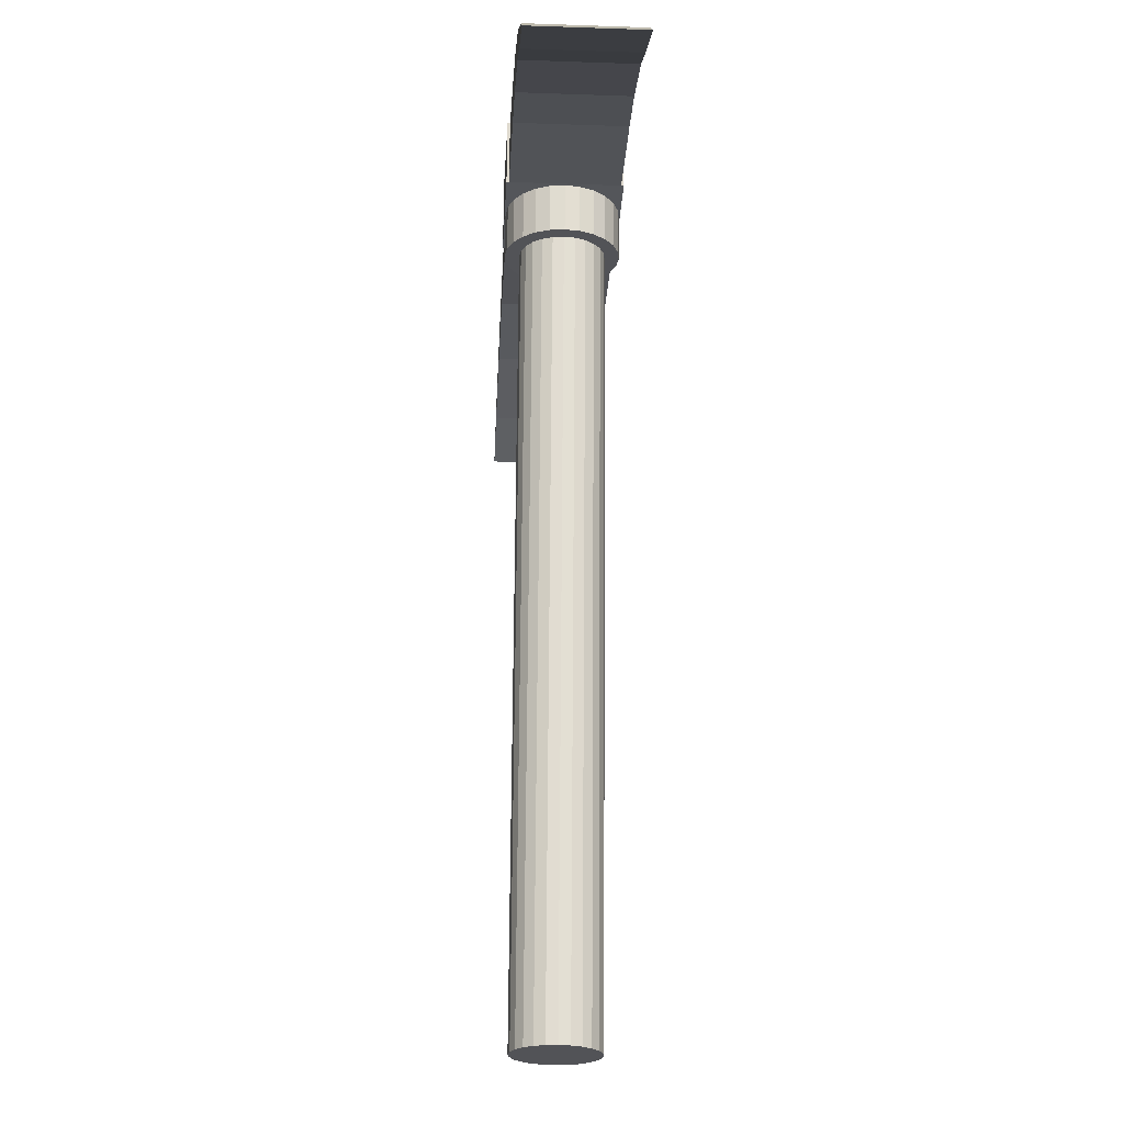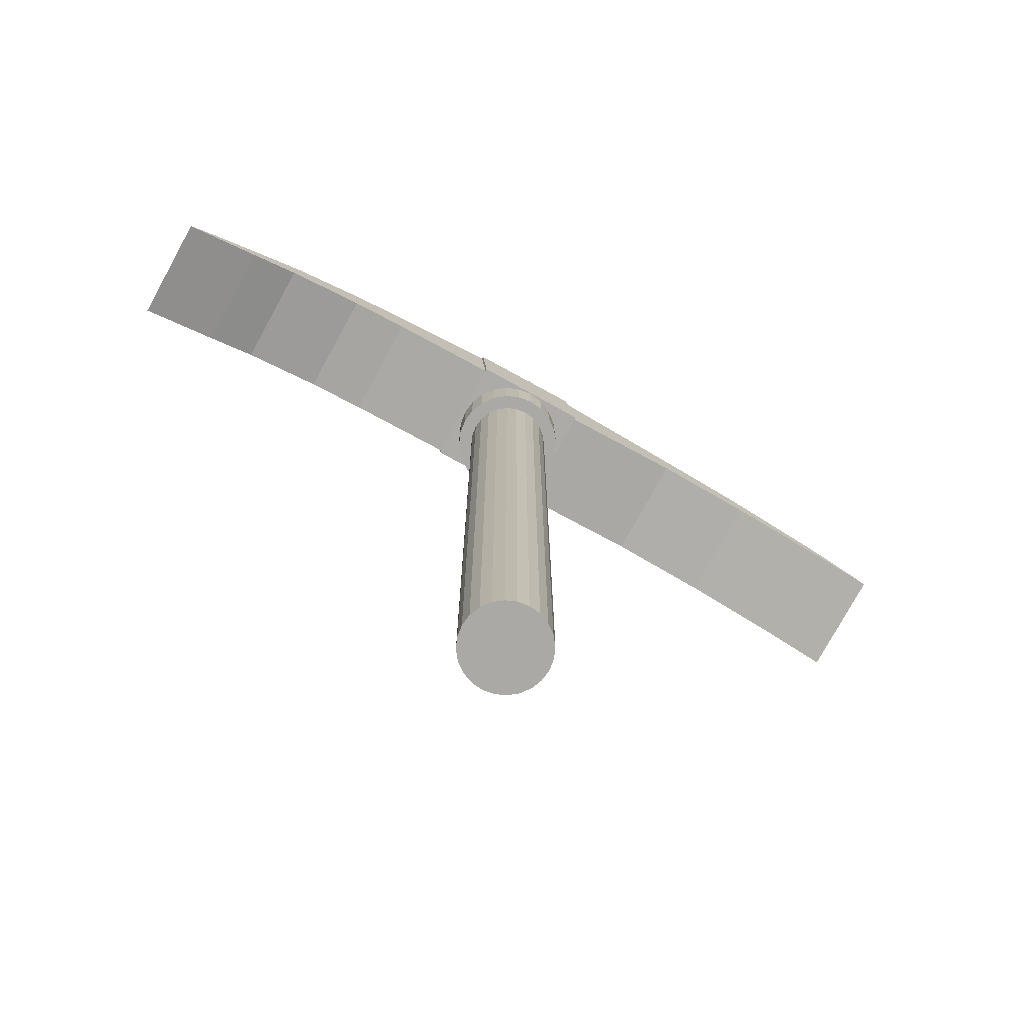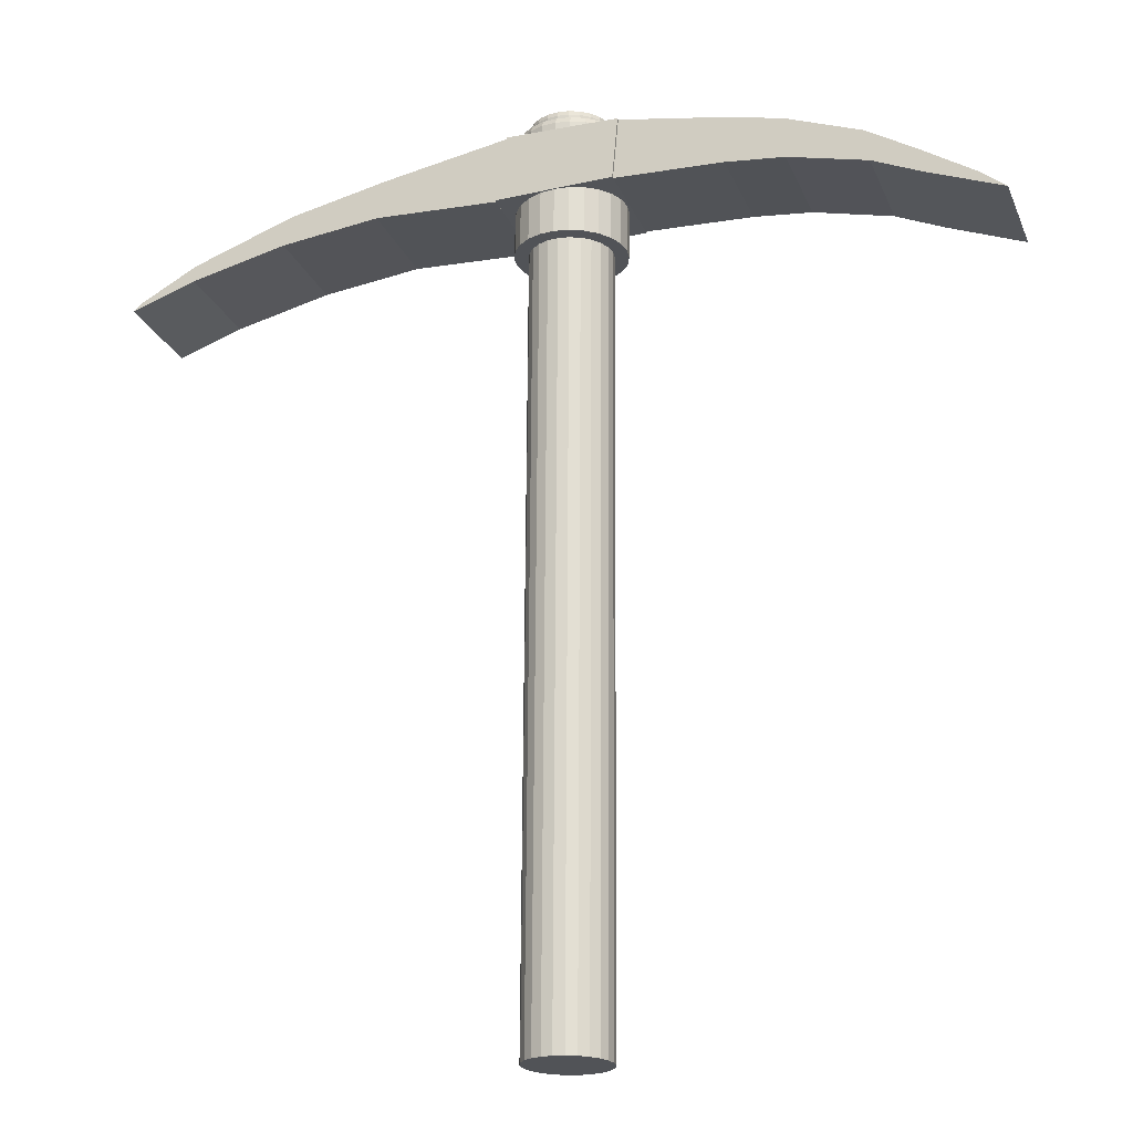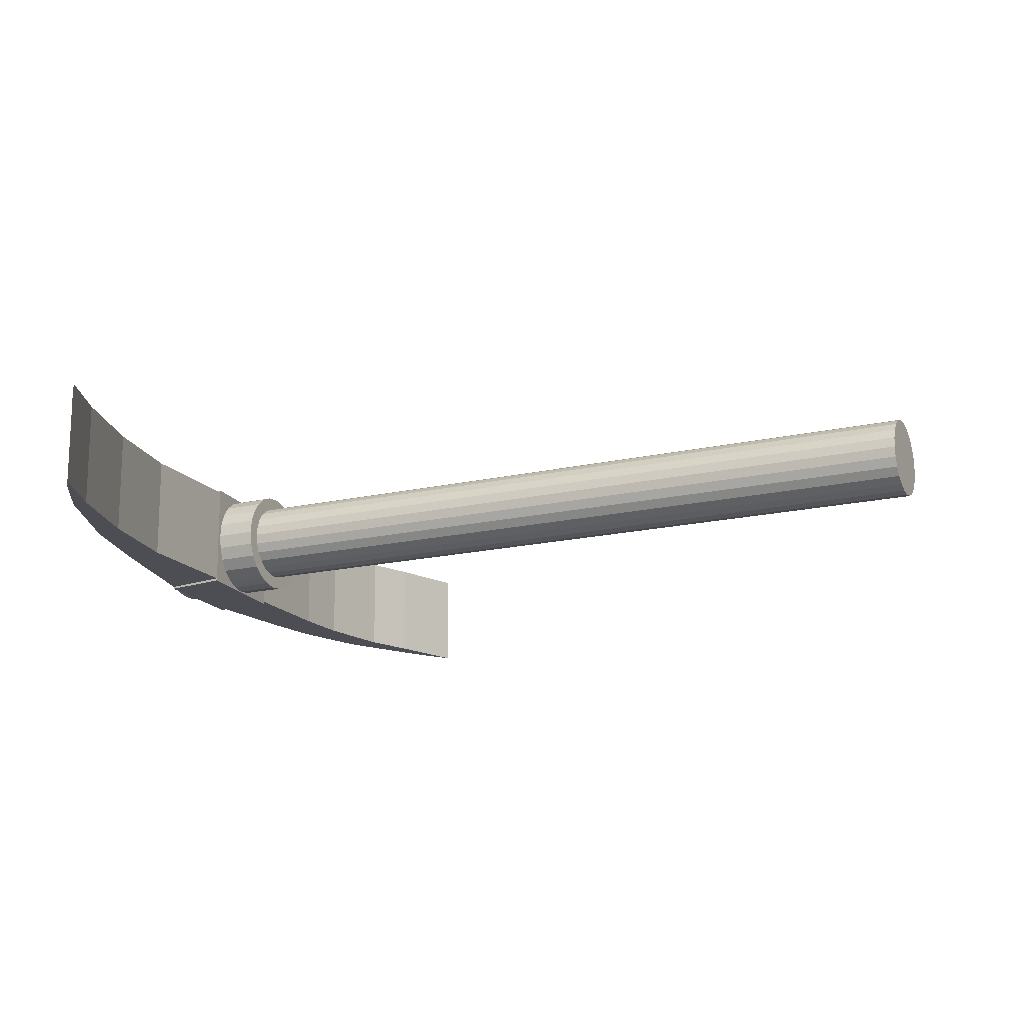
<metadata>
{"format":"obj","ext":"obj","renderer":"f3d","projection":"perspective","resolution":1024,"background":"white","views":[{"elev":-23.2,"azim":87.5,"up":"+Y"},{"elev":-76.2,"azim":151.7,"up":"+Y"},{"elev":-22.0,"azim":18.8,"up":"+Y"},{"elev":-16.8,"azim":-66.1,"up":"+Z"}]}
</metadata>
<code>
o Cube.001
v 8.54 0.3265 4.016
v 8.883 0.1946 4.014
v 8.53 0.4335 4.015
v 8.768 0.284 4.015
v 8.537 0.3234 3.53
v 8.88 0.1916 3.528
v 8.527 0.4304 3.529
v 8.765 0.2809 3.529
v 8.324 0.4198 4.016
v 8.307 0.5663 4.016
v 8.321 0.4167 3.53
v 8.304 0.5632 3.53
v 7.967 0.503 4.018
v 7.962 0.692 4.017
v 7.964 0.4999 3.532
v 7.959 0.6889 3.531
v 7.703 0.5275 4.019
v 7.687 0.7502 4.018
v 7.7 0.5244 3.533
v 7.684 0.7471 3.532
v 7.212 0.5411 4.022
v 7.237 0.8253 4.02
v 7.209 0.538 3.536
v 7.234 0.8222 3.534
v 6.681 0.5211 4.026
v 6.733 0.8265 4.023
v 6.678 0.518 3.54
v 6.73 0.8234 3.538
v 6.125 0.5396 4.029
v 6.163 0.7187 4.028
v 6.122 0.5365 3.543
v 6.16 0.7156 3.542
v 5.682 0.4806 4.032
v 5.718 0.6181 4.031
v 5.679 0.4775 3.546
v 5.715 0.6151 3.545
v 5.252 0.3741 4.035
v 5.257 0.4484 4.035
v 5.249 0.371 3.549
v 5.254 0.4453 3.549
v 4.961 0.271 4.038
v 5.003 0.3069 4.037
v 4.958 0.2679 3.552
v 5 0.3038 3.551
v 6.703 0.3275 3.719
v 6.695 0.328 3.784
v 6.747 -3.195 3.806
v 6.758 0.3271 3.784
v 6.753 -3.196 3.758
v 6.764 0.3267 3.735
v 6.772 -3.196 3.712
v 6.783 0.3261 3.69
v 6.801 -3.197 3.673
v 6.812 0.3255 3.651
v 6.84 -3.198 3.643
v 6.851 0.3247 3.621
v 6.885 -3.199 3.624
v 6.896 0.324 3.602
v 6.933 -3.199 3.618
v 6.944 0.3232 3.595
v 6.981 -3.2 3.624
v 6.993 0.3226 3.601
v 7.027 -3.201 3.642
v 7.038 0.3221 3.62
v 7.066 -3.201 3.672
v 7.077 0.3217 3.649
v 7.096 -3.201 3.71
v 7.107 0.3215 3.688
v 7.115 -3.201 3.755
v 7.126 0.3216 3.733
v 7.121 -3.201 3.804
v 7.132 0.3218 3.781
v 7.115 -3.2 3.852
v 7.126 0.3222 3.83
v 7.097 -3.2 3.897
v 7.108 0.3227 3.875
v 7.067 -3.199 3.936
v 7.078 0.3234 3.914
v 7.029 -3.198 3.966
v 7.04 0.3241 3.944
v 6.984 -3.198 3.985
v 6.995 0.3249 3.963
v 6.935 -3.197 3.992
v 6.946 0.3256 3.97
v 6.887 -3.196 3.986
v 6.898 0.3263 3.963
v 6.842 -3.196 3.967
v 6.853 0.3268 3.945
v 6.803 -3.195 3.938
v 6.814 0.3272 3.916
v 6.773 -3.195 3.899
v 6.784 0.3273 3.877
v 6.754 -3.195 3.854
v 6.765 0.3273 3.832
v 6.728 0.3267 3.659
v 6.767 0.3258 3.606
v 6.819 0.3248 3.566
v 6.879 0.3238 3.541
v 6.944 0.3228 3.532
v 7.009 0.322 3.54
v 7.069 0.3213 3.565
v 7.121 0.3208 3.604
v 7.161 0.3206 3.656
v 7.187 0.3206 3.716
v 7.196 0.3209 3.781
v 7.188 0.3214 3.846
v 7.163 0.3222 3.906
v 7.123 0.3231 3.958
v 7.072 0.324 3.998
v 7.012 0.3251 4.024
v 6.947 0.326 4.033
v 6.882 0.3269 4.025
v 6.822 0.3276 4
v 6.769 0.3281 3.96
v 6.729 0.3283 3.909
v 6.704 0.3283 3.849
v 7.107 0.8411 3.682
v 7.077 0.8408 3.643
v 7.037 0.8406 3.612
v 6.99 0.8405 3.594
v 6.941 0.8405 3.587
v 6.891 0.8405 3.594
v 6.845 0.8406 3.614
v 6.806 0.8408 3.644
v 6.775 0.841 3.684
v 6.756 0.8413 3.731
v 6.75 0.8417 3.78
v 6.711 0.8623 3.716
v 6.749 0.9003 3.725
v 6.722 0.8894 3.718
v 6.742 0.9008 3.78
v 6.703 0.8628 3.78
v 6.714 0.8899 3.78
v 6.735 0.8616 3.655
v 6.77 0.8997 3.674
v 6.746 0.8887 3.661
v 6.775 0.8607 3.603
v 6.803 0.8989 3.63
v 6.783 0.8878 3.611
v 6.826 0.8597 3.563
v 6.847 0.8981 3.596
v 6.833 0.8869 3.573
v 6.887 0.8587 3.538
v 6.897 0.8972 3.575
v 6.89 0.8859 3.548
v 6.951 0.8577 3.529
v 6.952 0.8964 3.567
v 6.952 0.885 3.54
v 7.016 0.8568 3.537
v 7.007 0.8957 3.574
v 7.014 0.8841 3.548
v 7.077 0.8561 3.561
v 7.058 0.8951 3.595
v 7.072 0.8835 3.571
v 7.129 0.8556 3.601
v 7.102 0.8947 3.628
v 7.121 0.883 3.609
v 7.169 0.8554 3.652
v 7.136 0.8945 3.672
v 7.16 0.8828 3.658
v 7.194 0.8554 3.713
v 7.157 0.8945 3.723
v 7.184 0.8828 3.716
v 7.203 0.8557 3.777
v 7.165 0.8947 3.777
v 7.192 0.8831 3.777
v 7.195 0.8563 3.842
v 7.158 0.8952 3.832
v 7.185 0.8836 3.839
v 7.17 0.857 3.903
v 7.137 0.8958 3.883
v 7.161 0.8843 3.897
v 7.131 0.8579 3.955
v 7.104 0.8966 3.927
v 7.123 0.8852 3.947
v 7.079 0.8589 3.995
v 7.06 0.8974 3.961
v 7.074 0.8861 3.985
v 7.019 0.8599 4.02
v 7.009 0.8983 3.983
v 7.017 0.8871 4.009
v 6.954 0.8609 4.029
v 6.955 0.8991 3.99
v 6.955 0.888 4.018
v 6.89 0.8617 4.021
v 6.9 0.8998 3.983
v 6.893 0.8888 4.01
v 6.829 0.8624 3.996
v 6.849 0.9004 3.963
v 6.835 0.8895 3.986
v 6.777 0.8629 3.957
v 6.805 0.9008 3.929
v 6.785 0.89 3.949
v 6.737 0.8632 3.905
v 6.771 0.901 3.886
v 6.747 0.8902 3.899
v 6.712 0.8631 3.845
v 6.749 0.901 3.835
v 6.723 0.8901 3.842
v 7.127 0.8414 3.728
v 7.134 0.8417 3.778
v 7.127 0.842 3.828
v 7.109 0.8423 3.874
v 7.078 0.8425 3.914
v 7.039 0.8427 3.945
v 6.993 0.8429 3.964
v 6.943 0.8429 3.971
v 6.893 0.8428 3.965
v 6.847 0.8427 3.946
v 6.807 0.8425 3.916
v 6.776 0.8423 3.876
v 6.757 0.842 3.83
v 7.076 0.9663 3.7
v 7.107 0.9298 3.682
v 7.098 0.9555 3.687
v 7.051 0.966 3.668
v 7.077 0.9296 3.642
v 7.069 0.9553 3.65
v 7.019 0.9659 3.644
v 7.037 0.9294 3.612
v 7.031 0.9551 3.621
v 6.981 0.9658 3.628
v 6.99 0.9292 3.593
v 6.988 0.955 3.603
v 6.941 0.9657 3.623
v 6.941 0.9292 3.587
v 6.941 0.9549 3.597
v 6.901 0.9658 3.629
v 6.891 0.9292 3.594
v 6.894 0.955 3.604
v 6.864 0.9659 3.644
v 6.845 0.9293 3.613
v 6.85 0.9551 3.622
v 6.832 0.966 3.669
v 6.806 0.9295 3.644
v 6.813 0.9553 3.651
v 6.807 0.9662 3.702
v 6.775 0.9298 3.684
v 6.785 0.9555 3.689
v 6.792 0.9665 3.739
v 6.756 0.9301 3.73
v 6.767 0.9558 3.733
v 6.787 0.9667 3.779
v 6.75 0.9304 3.78
v 6.761 0.9561 3.779
v 7.091 0.9665 3.737
v 7.127 0.9301 3.728
v 7.116 0.9558 3.73
v 7.097 0.9667 3.777
v 7.134 0.9304 3.777
v 7.123 0.9561 3.777
v 7.092 0.967 3.818
v 7.127 0.9307 3.827
v 7.117 0.9564 3.824
v 7.077 0.9672 3.855
v 7.109 0.931 3.873
v 7.099 0.9567 3.868
v 7.052 0.9674 3.887
v 7.078 0.9313 3.913
v 7.071 0.9569 3.906
v 7.02 0.9676 3.912
v 7.039 0.9315 3.944
v 7.033 0.9571 3.935
v 6.983 0.9677 3.928
v 6.993 0.9316 3.963
v 6.99 0.9572 3.953
v 6.943 0.9677 3.933
v 6.943 0.9316 3.97
v 6.943 0.9572 3.959
v 6.903 0.9677 3.928
v 6.893 0.9316 3.964
v 6.896 0.9572 3.954
v 6.865 0.9676 3.913
v 6.847 0.9315 3.945
v 6.852 0.9571 3.936
v 6.833 0.9674 3.889
v 6.807 0.9313 3.915
v 6.815 0.9569 3.907
v 6.808 0.9672 3.857
v 6.776 0.931 3.875
v 6.786 0.9567 3.87
v 6.792 0.967 3.819
v 6.757 0.9307 3.829
v 6.767 0.9564 3.826
v 7.212 0.5412 4.034
v 7.237 0.8254 4.032
v 7.209 0.5379 3.525
v 7.234 0.8221 3.523
v 6.681 0.5212 4.037
v 6.733 0.8266 4.035
v 6.678 0.5179 3.529
v 6.73 0.8233 3.526
f 1 4 3
f 4 7 3
f 8 5 7
f 6 1 5
f 1 11 5
f 4 6 8
f 10 13 9
f 3 12 10
f 3 9 1
f 7 11 12
f 13 19 15
f 9 15 11
f 12 14 10
f 12 15 16
f 20 23 24
f 14 20 18
f 16 19 20
f 14 17 13
f 26 289 290
f 18 21 17
f 19 21 23
f 20 22 18
f 28 30 26
f 27 292 291
f 22 288 286
f 23 285 287
f 31 36 32
f 27 32 28
f 25 30 29
f 25 31 27
f 33 39 35
f 29 34 33
f 29 35 31
f 30 36 34
f 39 44 40
f 34 40 38
f 35 40 36
f 33 38 37
f 44 41 42
f 37 42 41
f 37 43 39
f 38 44 42
f 96 134 137
f 82 111 84
f 47 50 49
f 110 176 179
f 76 108 78
f 49 52 51
f 116 194 197
f 72 104 105
f 51 54 53
f 97 137 140
f 66 101 102
f 53 56 55
f 99 149 100
f 60 98 99
f 55 58 57
f 103 155 158
f 52 96 54
f 57 60 59
f 106 164 167
f 94 46 48
f 59 62 61
f 109 173 176
f 92 114 115
f 61 64 63
f 112 182 185
f 84 112 86
f 63 66 65
f 114 194 115
f 78 109 80
f 65 68 67
f 116 132 46
f 72 106 74
f 67 70 69
f 98 146 99
f 68 102 103
f 69 72 71
f 101 155 102
f 62 99 100
f 72 73 71
f 104 164 105
f 56 96 97
f 74 75 73
f 107 173 108
f 48 45 50
f 76 77 75
f 110 182 111
f 92 116 94
f 78 79 77
f 113 191 114
f 86 113 88
f 80 81 79
f 80 110 82
f 82 83 81
f 45 134 95
f 76 106 107
f 84 85 83
f 97 143 98
f 68 104 70
f 86 87 85
f 100 152 101
f 64 100 101
f 88 89 87
f 45 132 128
f 58 97 98
f 90 91 89
f 52 45 95
f 103 161 104
f 92 93 91
f 113 185 188
f 88 114 90
f 94 47 93
f 61 77 93
f 106 170 107
f 197 133 132
f 133 198 131
f 197 196 199
f 196 198 199
f 191 196 194
f 196 192 195
f 191 190 193
f 190 192 193
f 188 187 190
f 190 186 189
f 182 187 185
f 187 183 186
f 182 181 184
f 184 180 183
f 179 178 181
f 181 177 180
f 173 178 176
f 175 177 178
f 173 172 175
f 175 171 174
f 170 169 172
f 169 171 172
f 164 169 167
f 169 165 168
f 161 166 164
f 163 165 166
f 161 160 163
f 163 159 162
f 155 160 158
f 157 159 160
f 152 157 155
f 157 153 156
f 149 154 152
f 151 153 154
f 146 151 149
f 148 150 151
f 143 148 146
f 145 147 148
f 140 145 143
f 145 141 144
f 137 142 140
f 142 138 141
f 134 139 137
f 136 138 139
f 128 136 134
f 136 129 135
f 128 133 130
f 133 129 130
f 183 159 135
f 283 127 212
f 127 241 126
f 126 238 125
f 238 124 125
f 235 123 124
f 123 229 122
f 229 121 122
f 226 120 121
f 120 220 119
f 214 200 117
f 119 217 118
f 250 202 201
f 202 256 203
f 256 204 203
f 259 205 204
f 262 206 205
f 206 268 207
f 207 271 208
f 271 209 208
f 209 277 210
f 210 280 211
f 280 212 211
f 118 214 117
f 247 201 200
f 120 204 212
f 238 236 235
f 239 234 236
f 232 230 229
f 230 231 228
f 226 224 223
f 227 222 224
f 220 218 217
f 218 219 216
f 229 227 226
f 230 225 227
f 244 242 241
f 245 240 242
f 238 242 239
f 239 240 237
f 223 221 220
f 221 222 219
f 235 233 232
f 236 231 233
f 217 215 214
f 215 216 213
f 214 248 247
f 215 246 248
f 247 251 250
f 251 246 249
f 253 251 254
f 251 252 254
f 256 254 257
f 257 252 255
f 259 257 260
f 260 255 258
f 262 260 263
f 263 258 261
f 262 266 265
f 263 264 266
f 265 269 268
f 269 264 267
f 268 272 271
f 272 267 270
f 271 275 274
f 272 273 275
f 277 275 278
f 278 273 276
f 280 278 281
f 281 276 279
f 283 281 284
f 281 282 284
f 283 245 244
f 245 282 243
f 267 213 237
f 287 289 291
f 286 292 290
f 287 292 288
f 285 290 289
f 23 288 24
f 25 291 289
f 22 285 21
f 28 290 292
f 1 2 4
f 4 8 7
f 8 6 5
f 6 2 1
f 1 9 11
f 4 2 6
f 10 14 13
f 3 7 12
f 3 10 9
f 7 5 11
f 13 17 19
f 9 13 15
f 12 16 14
f 12 11 15
f 20 19 23
f 14 16 20
f 16 15 19
f 14 18 17
f 26 25 289
f 18 22 21
f 19 17 21
f 20 24 22
f 28 32 30
f 27 28 292
f 22 24 288
f 23 21 285
f 31 35 36
f 27 31 32
f 25 26 30
f 25 29 31
f 33 37 39
f 29 30 34
f 29 33 35
f 30 32 36
f 39 43 44
f 34 36 40
f 35 39 40
f 33 34 38
f 44 43 41
f 37 38 42
f 37 41 43
f 38 40 44
f 96 95 134
f 82 110 111
f 47 48 50
f 110 109 176
f 76 107 108
f 49 50 52
f 116 115 194
f 72 70 104
f 51 52 54
f 97 96 137
f 66 64 101
f 53 54 56
f 99 146 149
f 60 58 98
f 55 56 58
f 103 102 155
f 52 95 96
f 57 58 60
f 106 105 164
f 94 116 46
f 59 60 62
f 109 108 173
f 92 90 114
f 61 62 64
f 112 111 182
f 84 111 112
f 63 64 66
f 114 191 194
f 78 108 109
f 65 66 68
f 116 197 132
f 72 105 106
f 67 68 70
f 98 143 146
f 68 66 102
f 69 70 72
f 101 152 155
f 62 60 99
f 72 74 73
f 104 161 164
f 56 54 96
f 74 76 75
f 107 170 173
f 48 46 45
f 76 78 77
f 110 179 182
f 92 115 116
f 78 80 79
f 113 188 191
f 86 112 113
f 80 82 81
f 80 109 110
f 82 84 83
f 45 128 134
f 76 74 106
f 84 86 85
f 97 140 143
f 68 103 104
f 86 88 87
f 100 149 152
f 64 62 100
f 88 90 89
f 45 46 132
f 58 56 97
f 90 92 91
f 52 50 45
f 103 158 161
f 92 94 93
f 113 112 185
f 88 113 114
f 94 48 47
f 93 47 49
f 49 51 53
f 53 55 57
f 57 59 61
f 61 63 65
f 65 67 69
f 69 71 73
f 73 75 77
f 77 79 81
f 81 83 85
f 85 87 89
f 89 91 93
f 93 49 53
f 53 57 61
f 61 65 69
f 69 73 77
f 77 81 85
f 85 89 93
f 93 53 61
f 61 69 77
f 77 85 93
f 106 167 170
f 197 199 133
f 133 199 198
f 197 194 196
f 196 195 198
f 191 193 196
f 196 193 192
f 191 188 190
f 190 189 192
f 188 185 187
f 190 187 186
f 182 184 187
f 187 184 183
f 182 179 181
f 184 181 180
f 179 176 178
f 181 178 177
f 173 175 178
f 175 174 177
f 173 170 172
f 175 172 171
f 170 167 169
f 169 168 171
f 164 166 169
f 169 166 165
f 161 163 166
f 163 162 165
f 161 158 160
f 163 160 159
f 155 157 160
f 157 156 159
f 152 154 157
f 157 154 153
f 149 151 154
f 151 150 153
f 146 148 151
f 148 147 150
f 143 145 148
f 145 144 147
f 140 142 145
f 145 142 141
f 137 139 142
f 142 139 138
f 134 136 139
f 136 135 138
f 128 130 136
f 136 130 129
f 128 132 133
f 133 131 129
f 135 129 131
f 131 198 195
f 195 192 189
f 189 186 183
f 183 180 177
f 177 174 171
f 171 168 165
f 165 162 159
f 159 156 153
f 153 150 147
f 147 144 141
f 141 138 135
f 135 131 195
f 195 189 183
f 183 177 171
f 171 165 159
f 159 153 147
f 147 141 135
f 135 195 183
f 183 171 159
f 159 147 135
f 283 244 127
f 127 244 241
f 126 241 238
f 238 235 124
f 235 232 123
f 123 232 229
f 229 226 121
f 226 223 120
f 120 223 220
f 214 247 200
f 119 220 217
f 250 253 202
f 202 253 256
f 256 259 204
f 259 262 205
f 262 265 206
f 206 265 268
f 207 268 271
f 271 274 209
f 209 274 277
f 210 277 280
f 280 283 212
f 118 217 214
f 247 250 201
f 212 127 126
f 126 125 124
f 124 123 122
f 122 121 120
f 120 119 118
f 118 117 200
f 200 201 202
f 202 203 204
f 204 205 206
f 206 207 208
f 208 209 210
f 210 211 212
f 212 126 124
f 124 122 120
f 120 118 200
f 200 202 204
f 204 206 208
f 208 210 212
f 212 124 120
f 120 200 204
f 204 208 212
f 238 239 236
f 239 237 234
f 232 233 230
f 230 233 231
f 226 227 224
f 227 225 222
f 220 221 218
f 218 221 219
f 229 230 227
f 230 228 225
f 244 245 242
f 245 243 240
f 238 241 242
f 239 242 240
f 223 224 221
f 221 224 222
f 235 236 233
f 236 234 231
f 217 218 215
f 215 218 216
f 214 215 248
f 215 213 246
f 247 248 251
f 251 248 246
f 253 250 251
f 251 249 252
f 256 253 254
f 257 254 252
f 259 256 257
f 260 257 255
f 262 259 260
f 263 260 258
f 262 263 266
f 263 261 264
f 265 266 269
f 269 266 264
f 268 269 272
f 272 269 267
f 271 272 275
f 272 270 273
f 277 274 275
f 278 275 273
f 280 277 278
f 281 278 276
f 283 280 281
f 281 279 282
f 283 284 245
f 245 284 282
f 237 240 243
f 243 282 279
f 279 276 273
f 273 270 267
f 267 264 261
f 261 258 255
f 255 252 249
f 249 246 213
f 213 216 219
f 219 222 225
f 225 228 231
f 231 234 237
f 237 243 279
f 279 273 267
f 267 261 255
f 255 249 213
f 213 219 225
f 225 231 237
f 237 279 267
f 267 255 213
f 213 225 237
f 287 285 289
f 286 288 292
f 287 291 292
f 285 286 290
f 23 287 288
f 25 27 291
f 22 286 285
f 28 26 290

</code>
